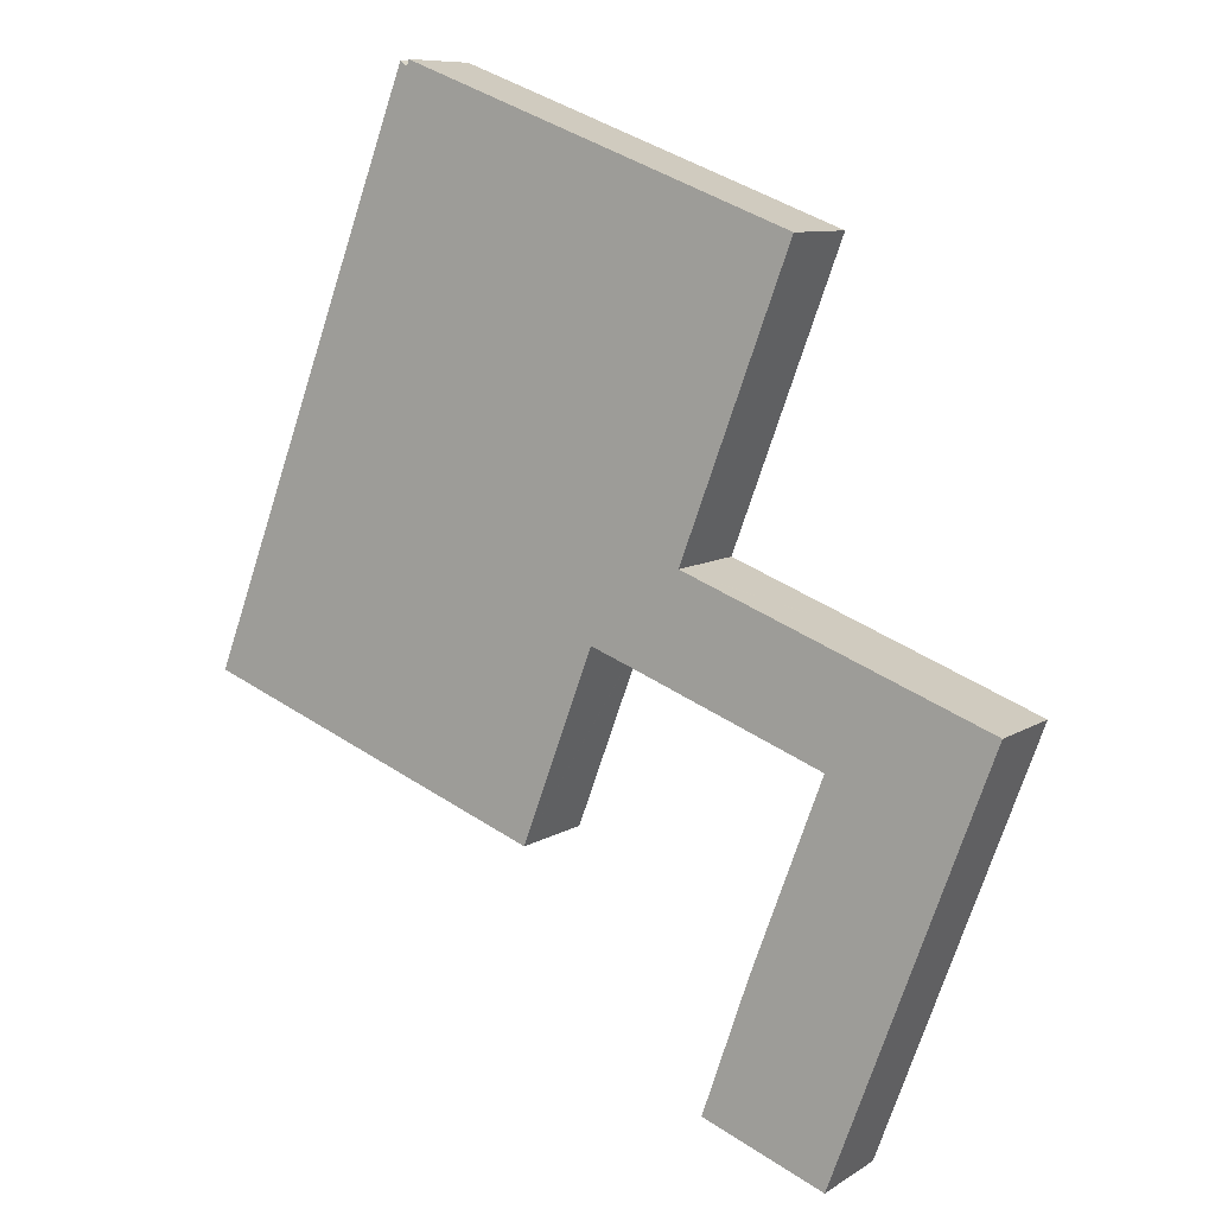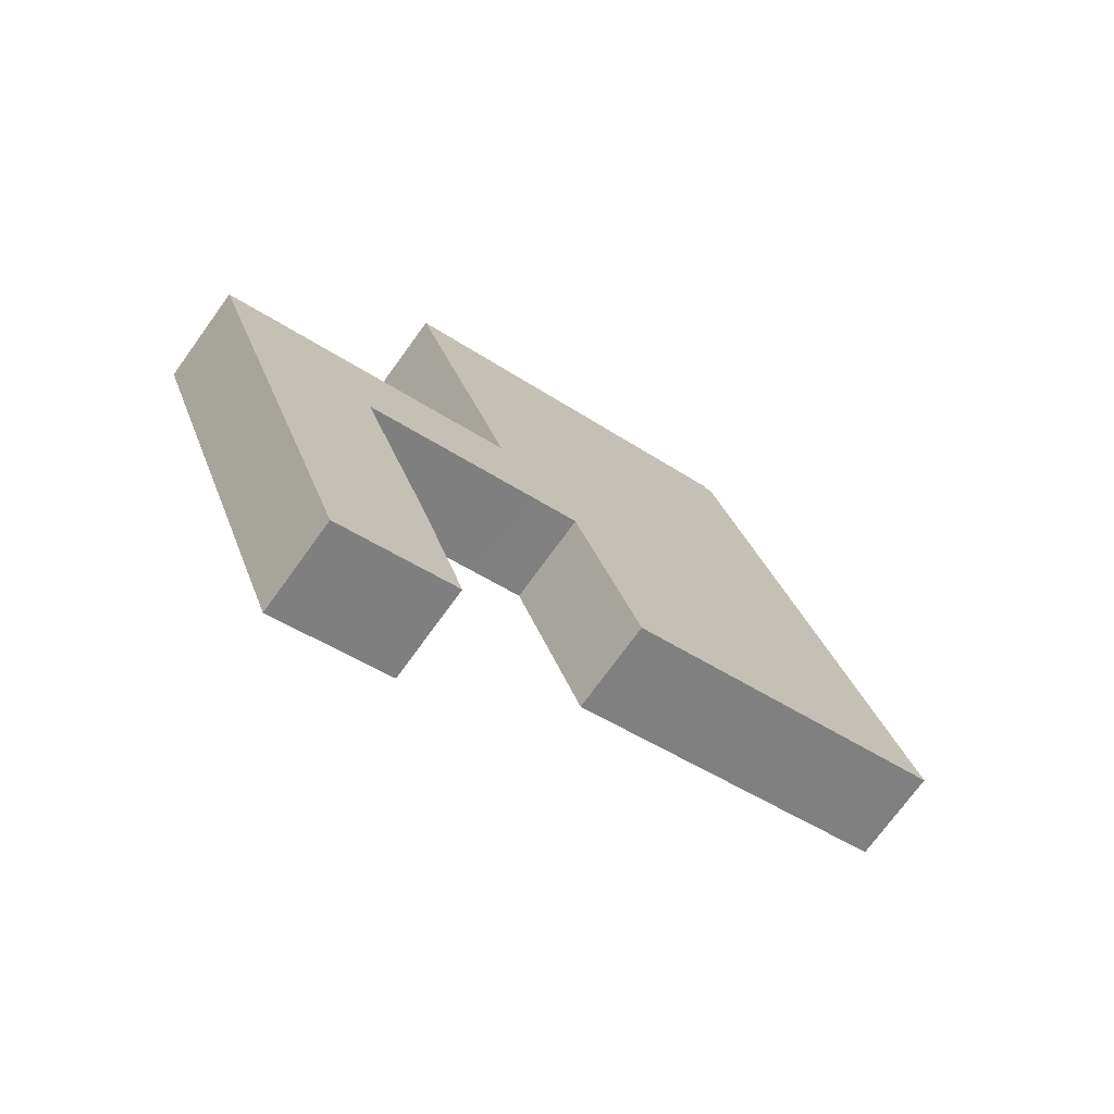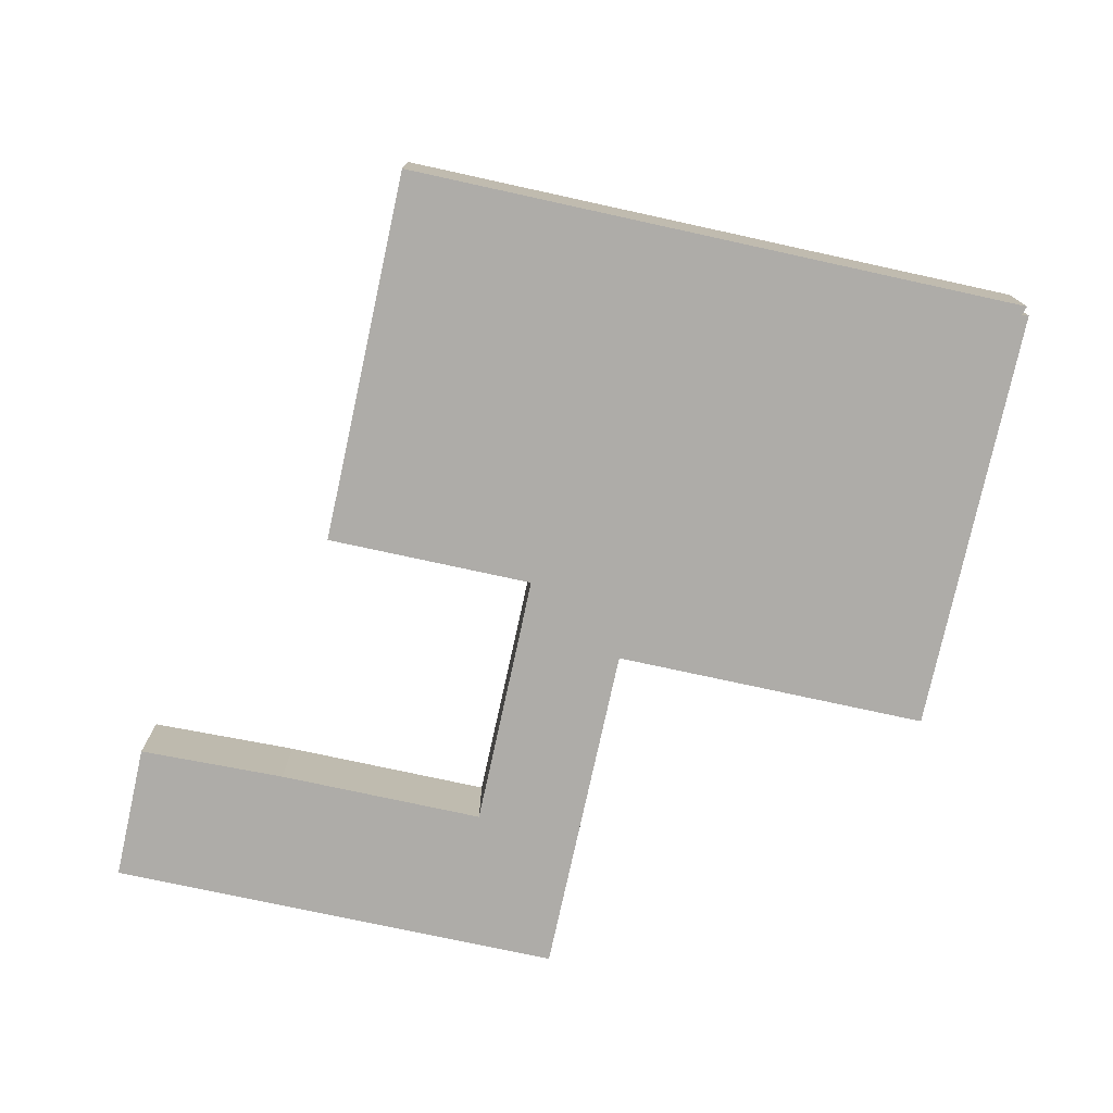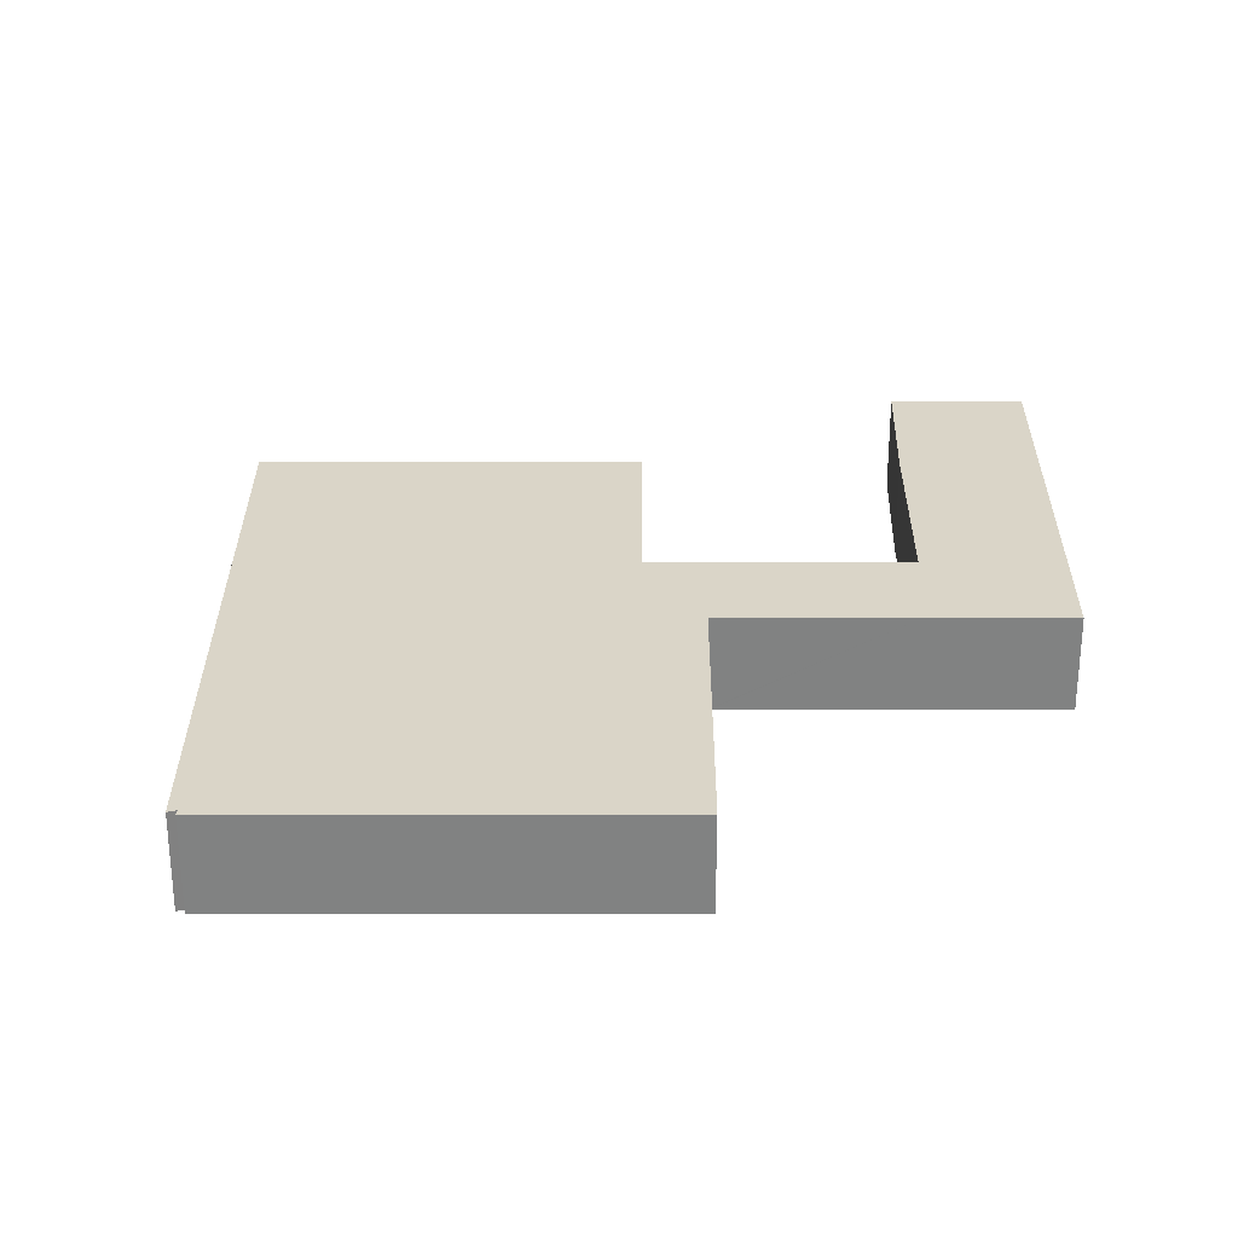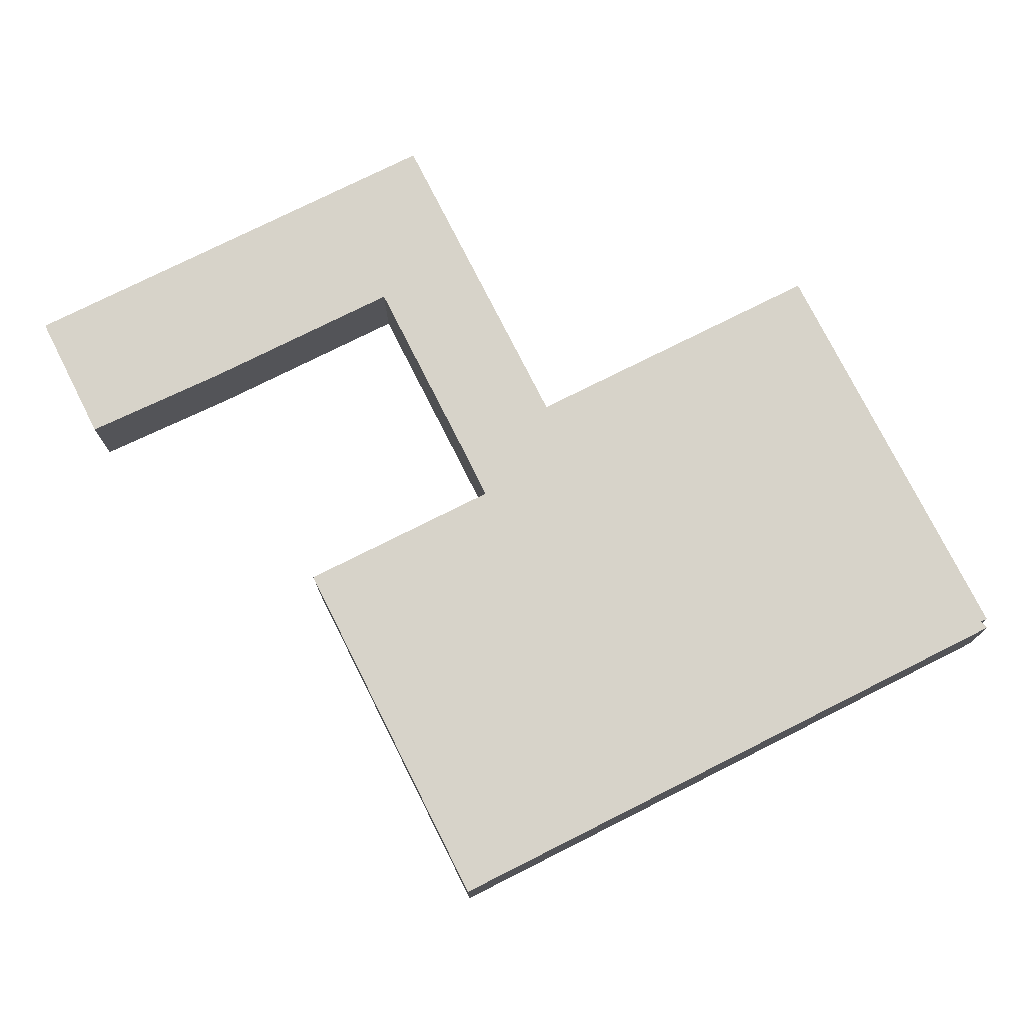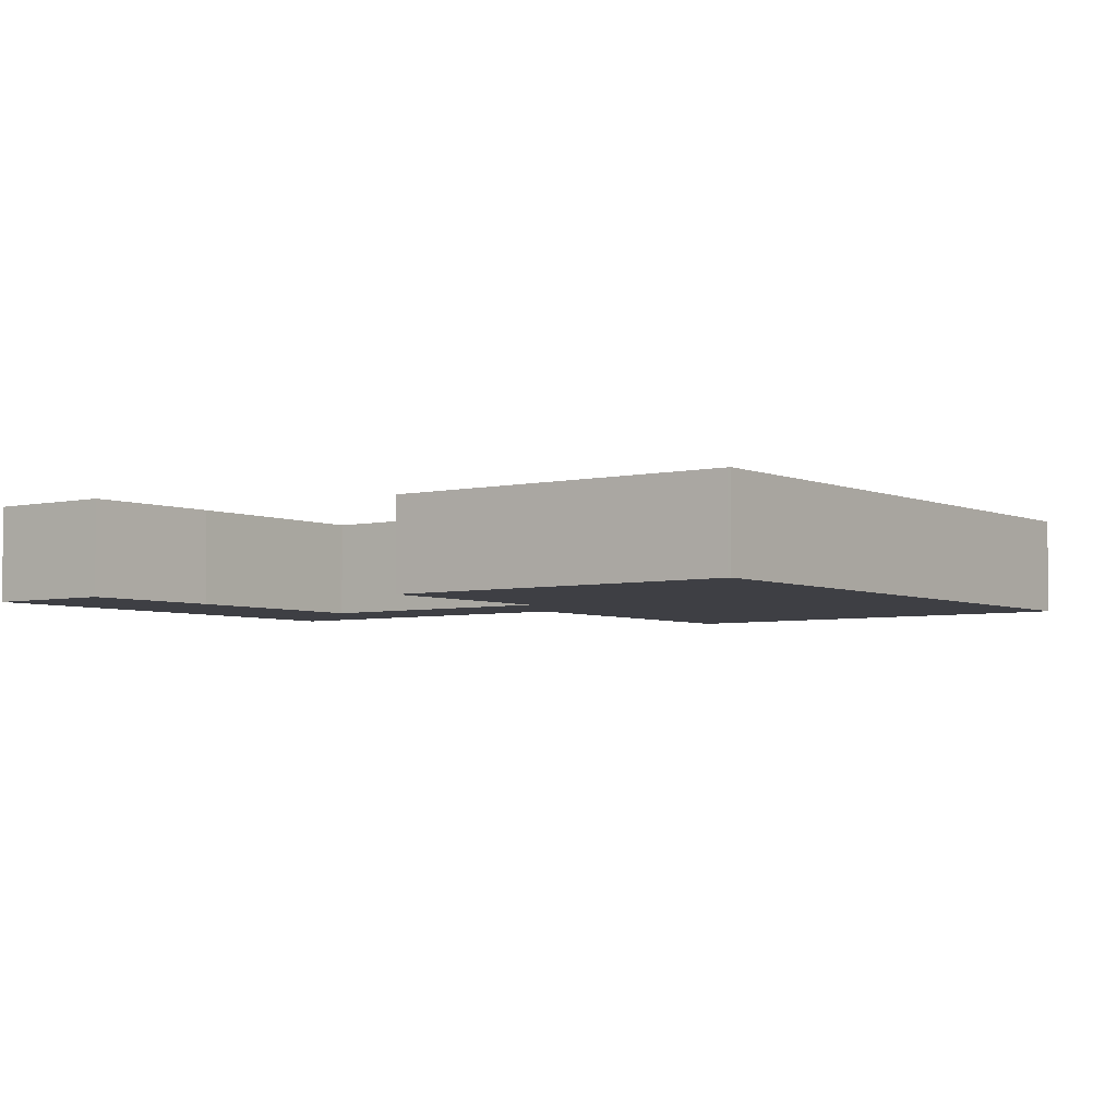
<metadata>
{"format":"obj","ext":"obj","renderer":"f3d","projection":"perspective","resolution":1024,"background":"white","views":[{"elev":9.0,"azim":31.8,"up":"+Z"},{"elev":-72.4,"azim":144.2,"up":"+Z"},{"elev":-77.0,"azim":-81.6,"up":"+Y"},{"elev":29.4,"azim":20.9,"up":"+Y"},{"elev":76.4,"azim":-96.0,"up":"+Y"},{"elev":-4.5,"azim":-122.7,"up":"+Y"}]}
</metadata>
<code>
v  25.36 4.669 6.896
v  20.88 4.669 3.046
v  30.77 4.669 21.25
v  20.97 4.669 3.012
v  25.33 4.669 6.812
v  25.42 4.669 6.776
v  23.3 4.669 2.146
v  34.04 4.669 3.504
v  23.63 4.669 2.02
v  32.26 4.669 -1.254
v  40.57 4.669 1.023
v  32.51 4.669 -1.347
v  32.47 4.669 -1.441
v  28.97 4.669 -10.78
v  38.76 4.669 -3.817
v  28.9 4.669 -10.98
v  26.62 4.669 -17.55
v  35.2 4.669 -13.36
v  32.77 4.669 -19.87
v  28.23 4.669 22.23
v  11.23 4.669 28.36
v  11.32 4.669 28.69
v  5.494 4.669 14.49
v  3.591 4.669 9.468
v  0 4.669 2.859e-16
v  0.14 4.669 -0.053
v  17.28 4.669 -6.505
v  20.84 4.669 2.952
v  10.86 4.669 28.65
v  17.28 3.983e-16 -6.505
v  20.84 -1.808e-16 2.952
v  20.88 -1.865e-16 3.046
v  30.77 -1.301e-15 21.25
v  25.36 -4.223e-16 6.896
v  25.33 -4.171e-16 6.812
v  40.57 -6.264e-17 1.023
v  38.76 2.337e-16 -3.817
v  35.2 8.178e-16 -13.36
v  32.77 1.217e-15 -19.87
v  0.14 3.245e-18 -0.053
v  0 0 0
v  26.62 1.075e-15 -17.55
v  32.51 8.248e-17 -1.347
v  32.26 7.679e-17 -1.254
v  23.63 -1.237e-16 2.02
v  23.3 -1.314e-16 2.146
v  20.97 -1.844e-16 3.012
v  3.591 -5.797e-16 9.468
v  5.494 -8.871e-16 14.49
v  10.86 -1.754e-15 28.65
v  11.23 -1.737e-15 28.36
v  11.32 -1.757e-15 28.69
v  28.9 6.725e-16 -10.98
v  28.97 6.602e-16 -10.78
v  32.47 8.824e-17 -1.441
v  28.23 -1.361e-15 22.23
v  25.42 -4.149e-16 6.776
v  34.04 -2.146e-16 3.504
g defaultobject
f 1 2 3
f 2 1 4
f 4 1 5
f 4 5 6
f 4 6 7
f 7 6 8
f 7 8 9
f 9 8 10
f 10 8 11
f 10 11 12
f 12 11 13
f 13 11 14
f 14 11 15
f 14 15 16
f 16 15 17
f 17 15 18
f 17 18 19
f 20 21 22
f 21 20 23
f 23 20 24
f 24 20 25
f 25 20 26
f 26 20 2
f 26 2 27
f 2 20 3
f 27 2 28
f 23 29 21
f 28 30 27
f 30 28 2
f 30 2 31
f 31 2 32
f 33 1 3
f 1 33 34
f 1 34 5
f 5 34 35
f 36 15 11
f 15 36 37
f 15 37 18
f 18 37 38
f 18 38 19
f 19 38 39
f 30 26 27
f 26 30 40
f 26 40 25
f 25 40 41
f 39 17 19
f 17 39 42
f 43 10 12
f 10 43 9
f 9 43 44
f 9 44 45
f 9 45 7
f 7 45 4
f 4 45 46
f 4 46 47
f 4 47 2
f 2 47 32
f 41 24 25
f 24 41 48
f 24 48 23
f 23 48 49
f 23 49 29
f 29 49 50
f 51 22 21
f 22 51 52
f 42 16 17
f 16 42 53
f 16 53 14
f 14 53 54
f 54 13 14
f 13 54 55
f 13 55 12
f 12 55 43
f 50 21 29
f 21 50 51
f 52 20 22
f 20 52 56
f 20 56 3
f 3 56 33
f 35 6 5
f 6 35 8
f 8 35 57
f 8 57 58
f 8 58 11
f 11 58 36
f 38 42 39
f 42 38 37
f 42 37 53
f 53 37 54
f 54 37 55
f 55 37 36
f 55 36 43
f 43 36 58
f 43 58 44
f 44 58 45
f 45 58 57
f 45 57 46
f 46 57 47
f 47 57 32
f 31 40 30
f 40 31 32
f 40 32 57
f 40 57 35
f 40 35 34
f 40 34 33
f 40 33 41
f 41 33 48
f 48 33 56
f 48 56 51
f 51 56 52
f 48 51 49
f 50 49 51

</code>
